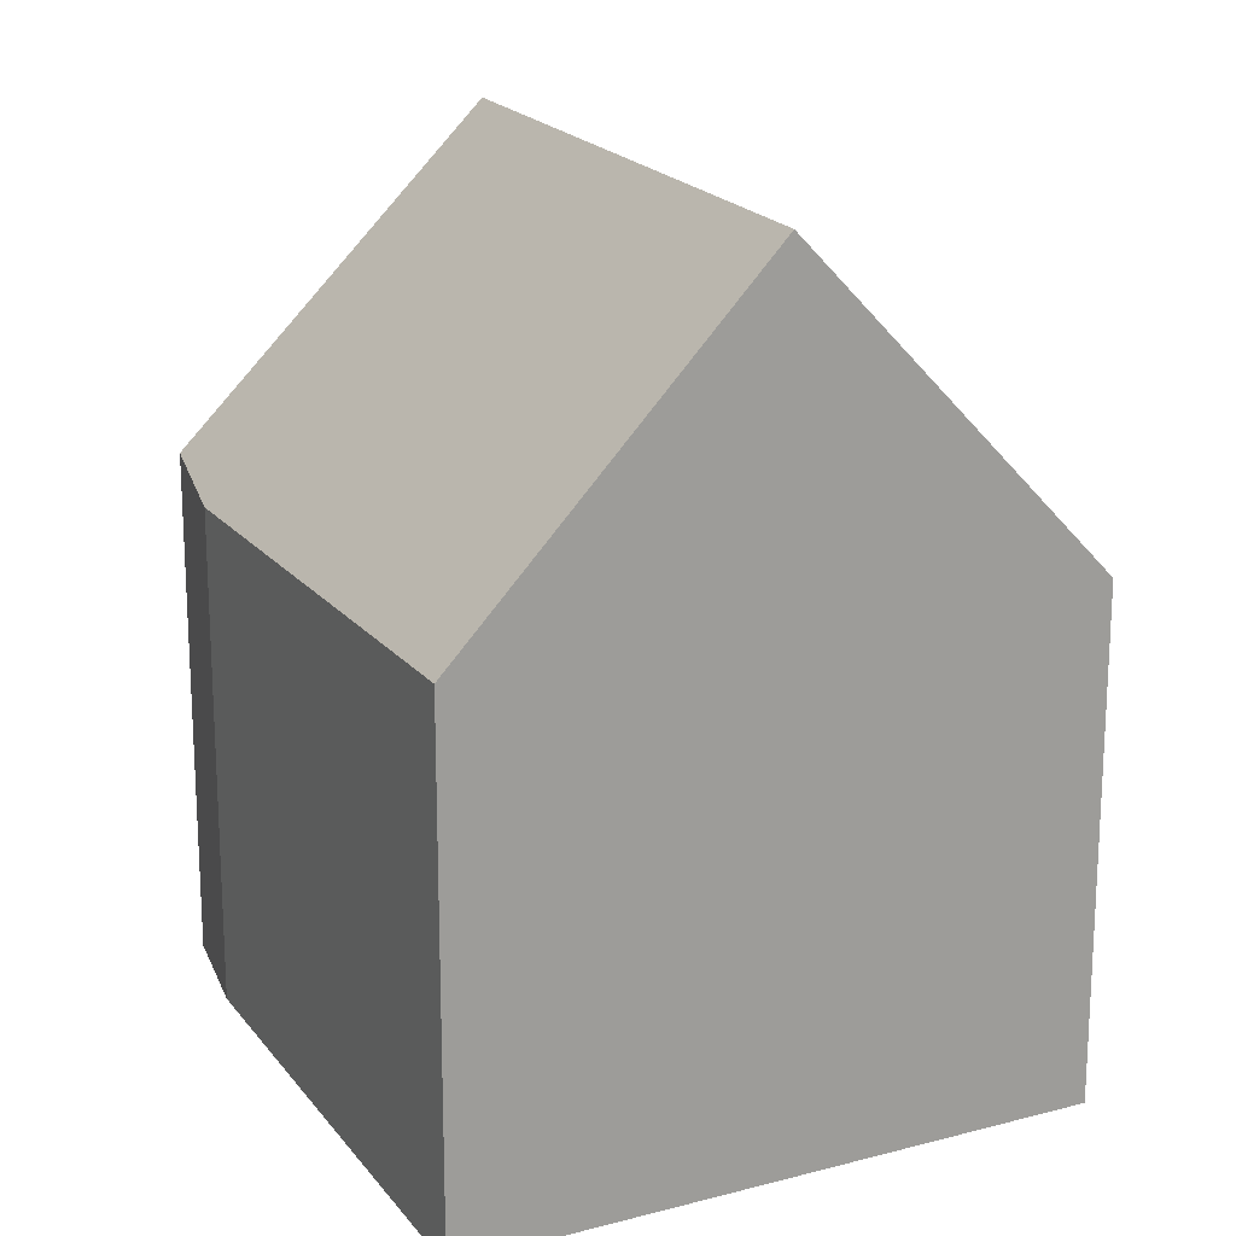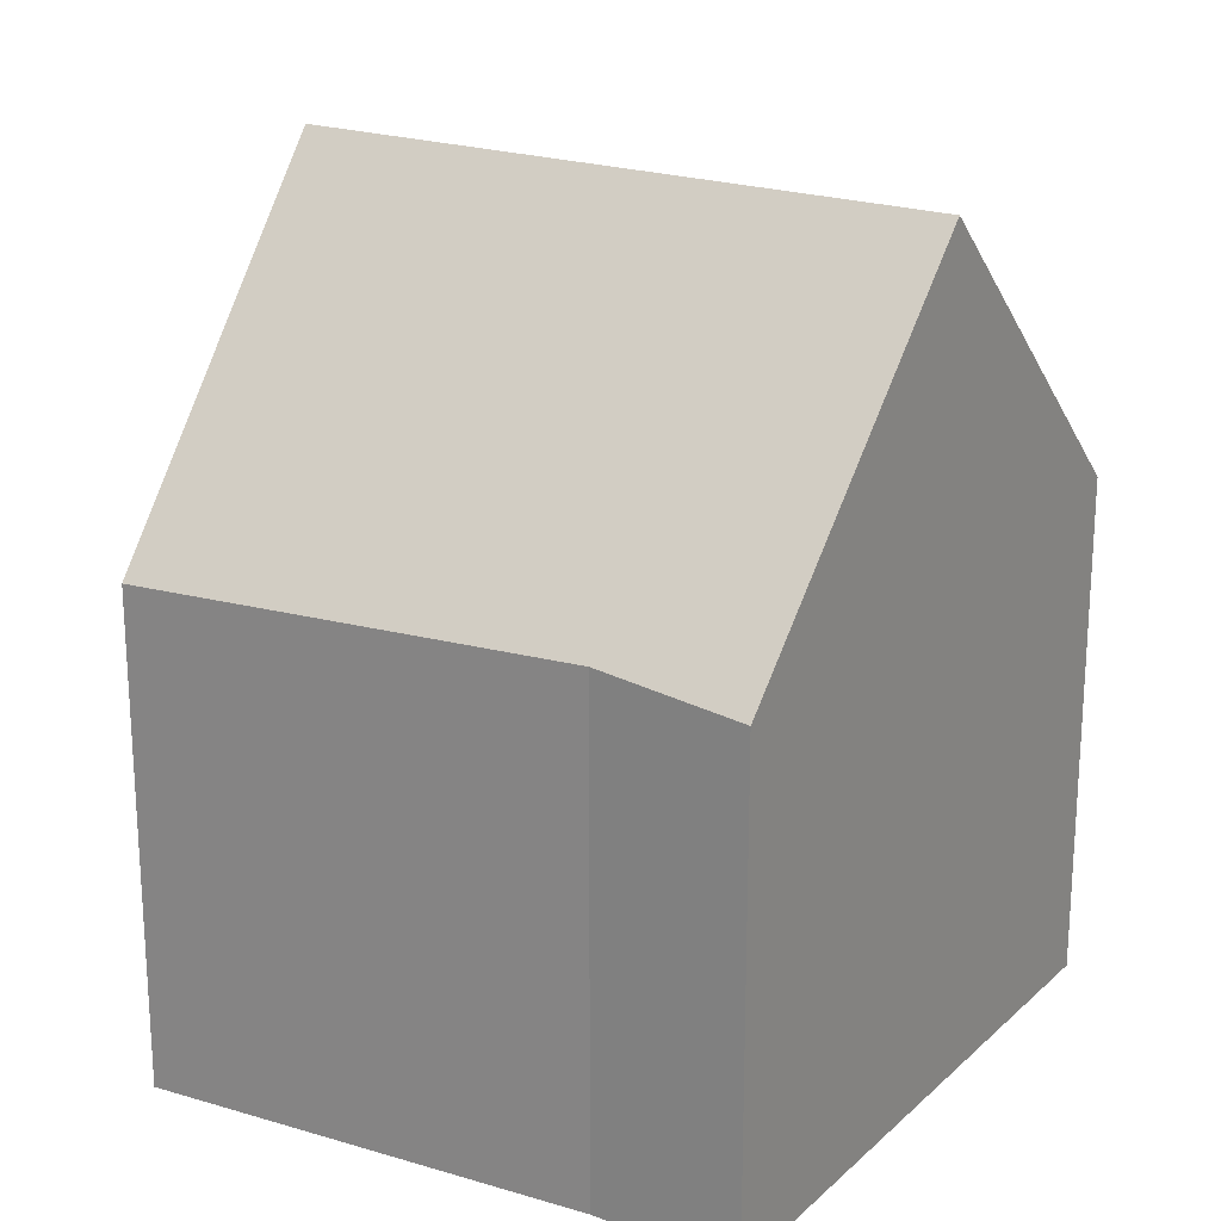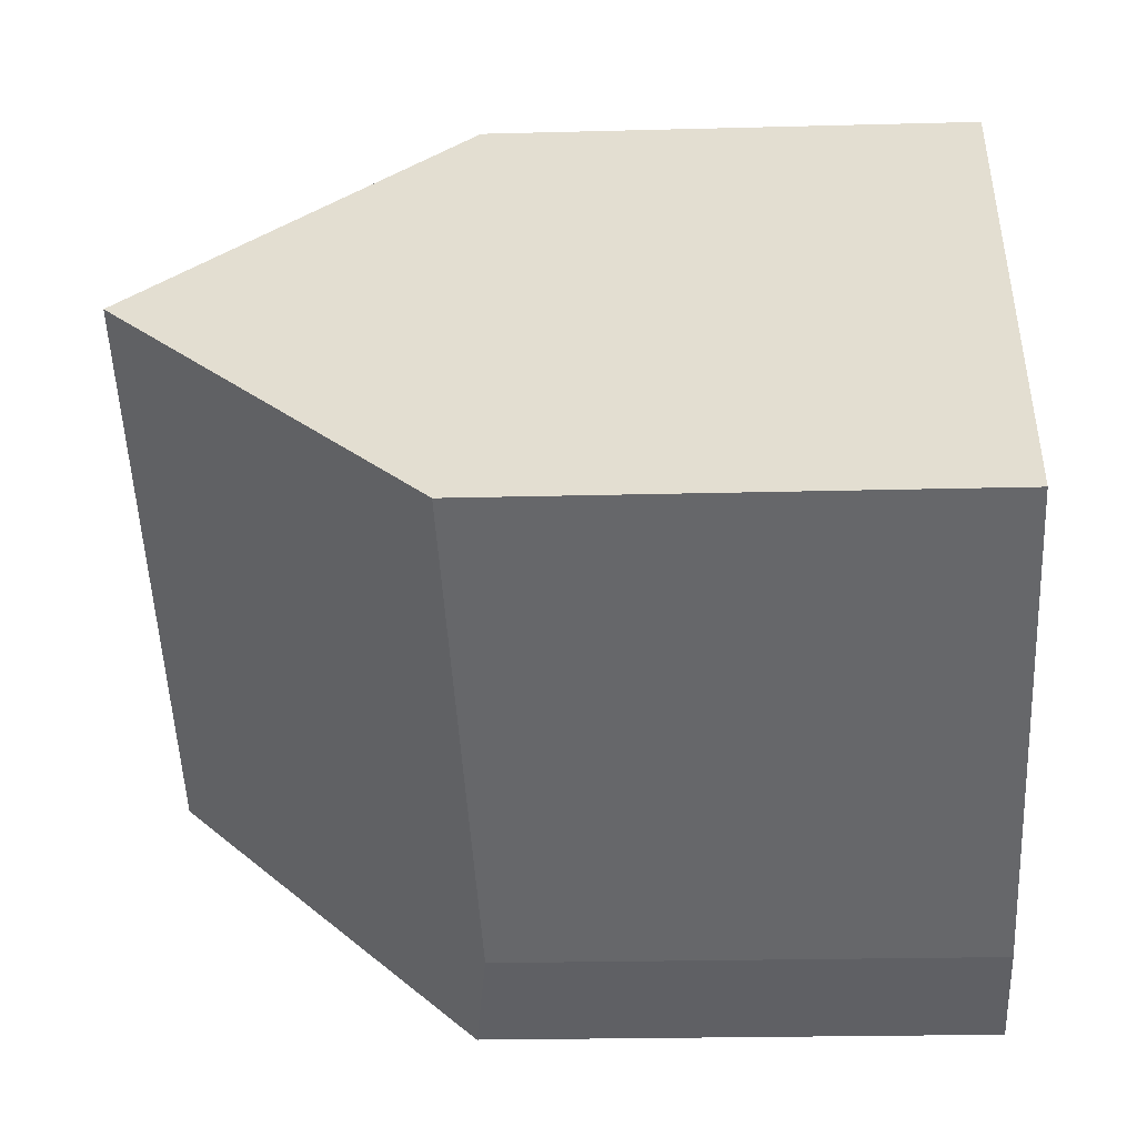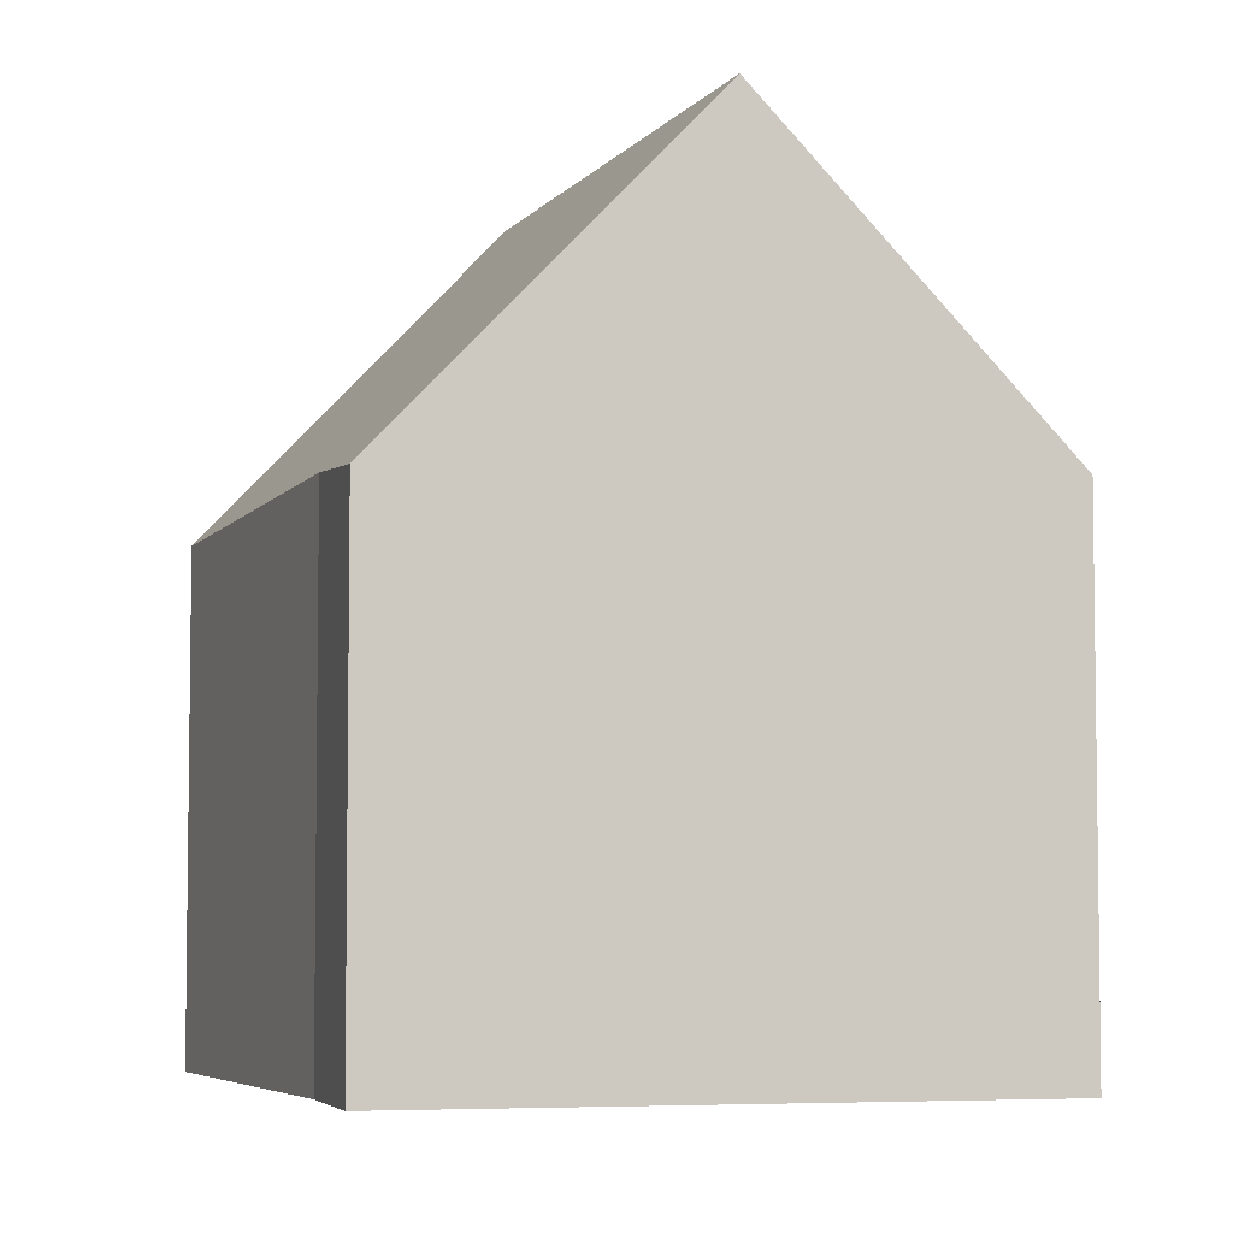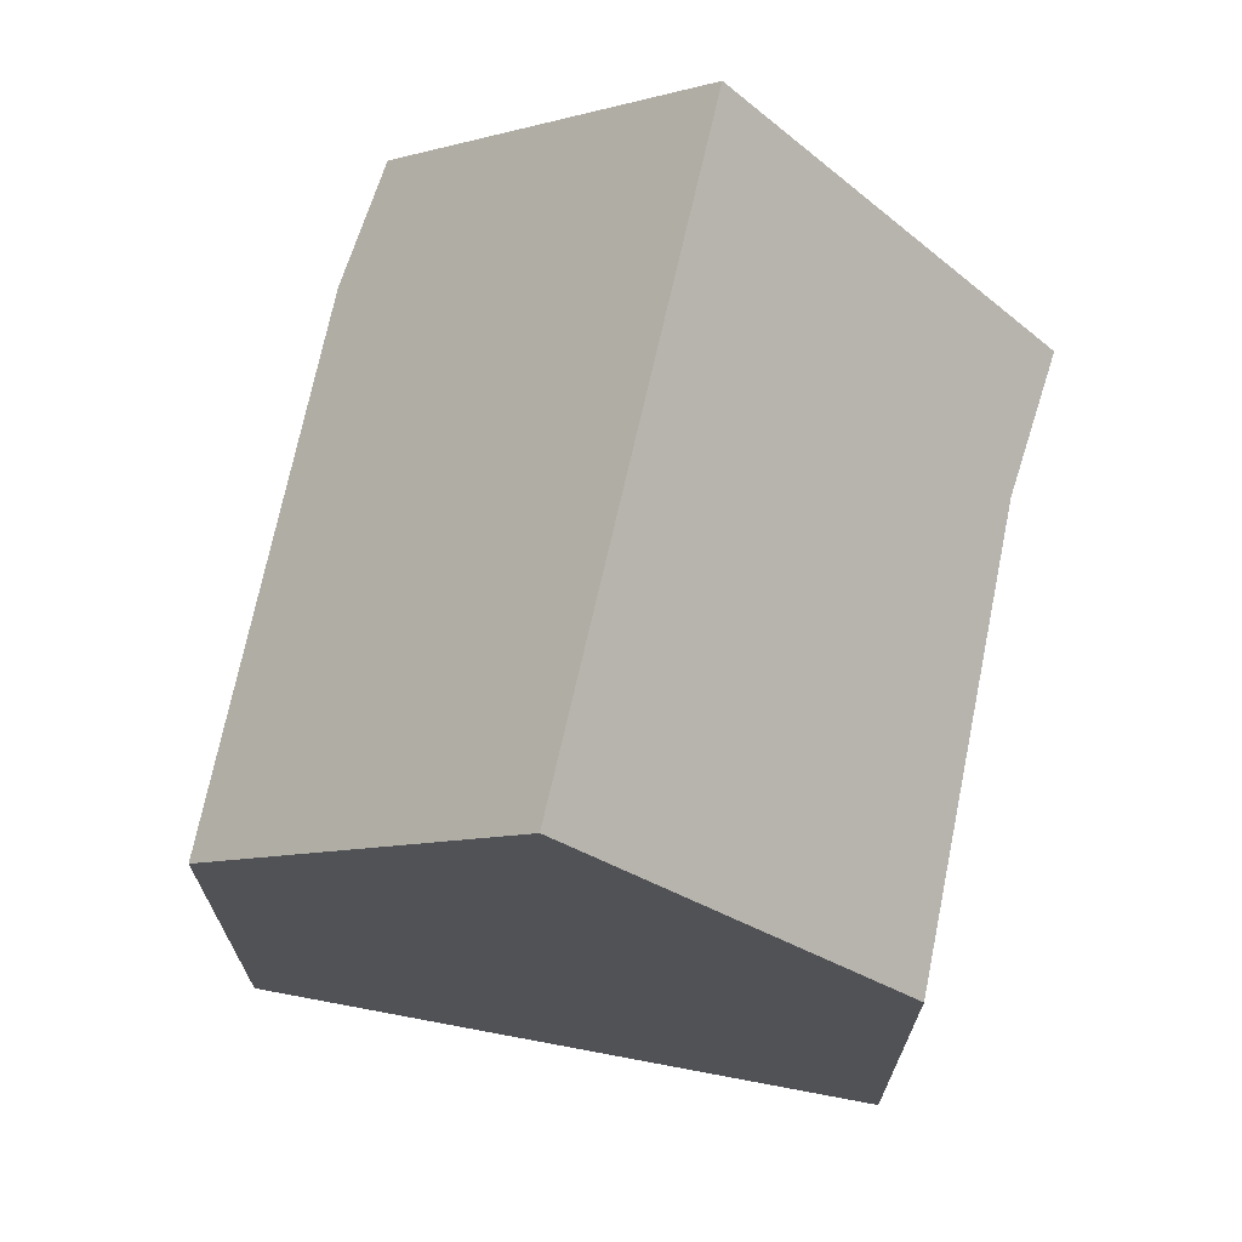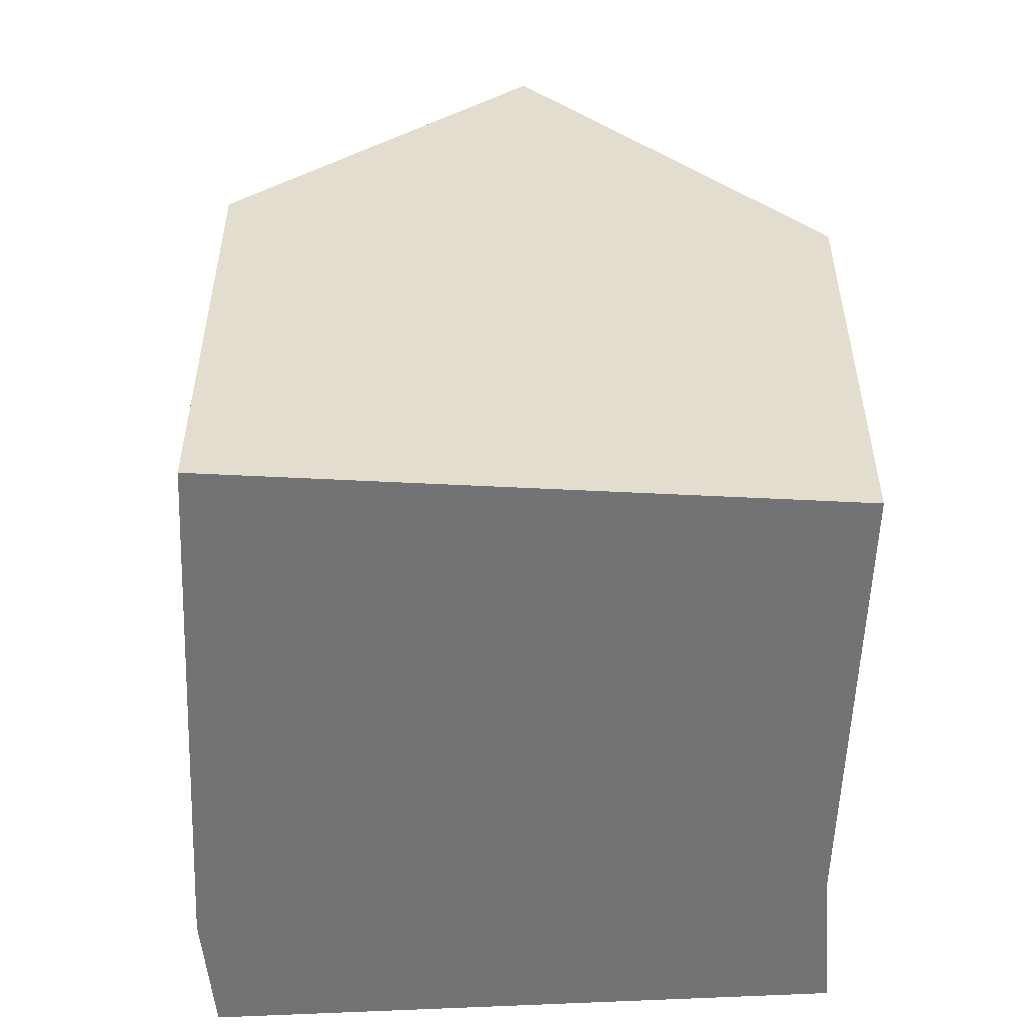
<metadata>
{"format":"obj","ext":"obj","renderer":"f3d","projection":"perspective","resolution":1024,"background":"white","views":[{"elev":19.3,"azim":-84.3,"up":"+Y"},{"elev":22.5,"azim":59.3,"up":"+Y"},{"elev":-20.8,"azim":-87.2,"up":"+Z"},{"elev":-5.2,"azim":100.9,"up":"+Y"},{"elev":71.6,"azim":-47.0,"up":"+Y"},{"elev":-55.7,"azim":-60.7,"up":"+Y"}]}
</metadata>
<code>
v  15.36 9.761 3.579
v  13.15 9.346 5.327
v  15.64 9.105 4.144
v  5.73 9.871 9.064
v  3.018 15.17 4.774
v  13.97 13.07 0.729
v  12.89 15.17 -0.972
v  13.08 15.17 -1.082
v  6.122 9.105 9.684
v  10.62 9.354 -6.092
v  9.86 9.246 -5.767
v  8.509 9.055 -5.193
v  0 9.272 5.677e-16
v  13.15 -3.262e-16 5.327
v  6.122 -5.93e-16 9.684
v  15.64 -2.537e-16 4.144
v  13.08 6.625e-17 -1.082
v  10.62 3.73e-16 -6.092
v  15.36 -2.192e-16 3.579
v  13.97 -4.464e-17 0.729
v  8.509 3.18e-16 -5.193
v  9.86 3.531e-16 -5.767
v  0 0 0
v  3.018 -2.923e-16 4.774
v  5.73 -5.55e-16 9.064
g defaultobject
f 1 2 3
f 2 1 4
f 4 1 5
f 5 1 6
f 5 6 7
f 7 6 8
f 4 9 2
f 10 7 8
f 7 10 5
f 5 10 11
f 5 11 12
f 5 12 13
f 9 14 2
f 14 9 15
f 14 3 2
f 3 14 16
f 6 10 8
f 10 6 1
f 10 1 3
f 10 3 16
f 10 16 17
f 10 17 18
f 17 16 19
f 17 19 20
f 18 11 10
f 11 18 12
f 12 18 21
f 21 18 22
f 12 23 13
f 23 12 21
f 23 5 13
f 5 23 4
f 4 23 24
f 4 24 9
f 9 24 15
f 15 24 25
f 17 22 18
f 22 17 21
f 21 17 23
f 23 17 20
f 23 20 24
f 24 20 19
f 24 19 16
f 24 16 14
f 24 14 25
f 25 14 15

</code>
